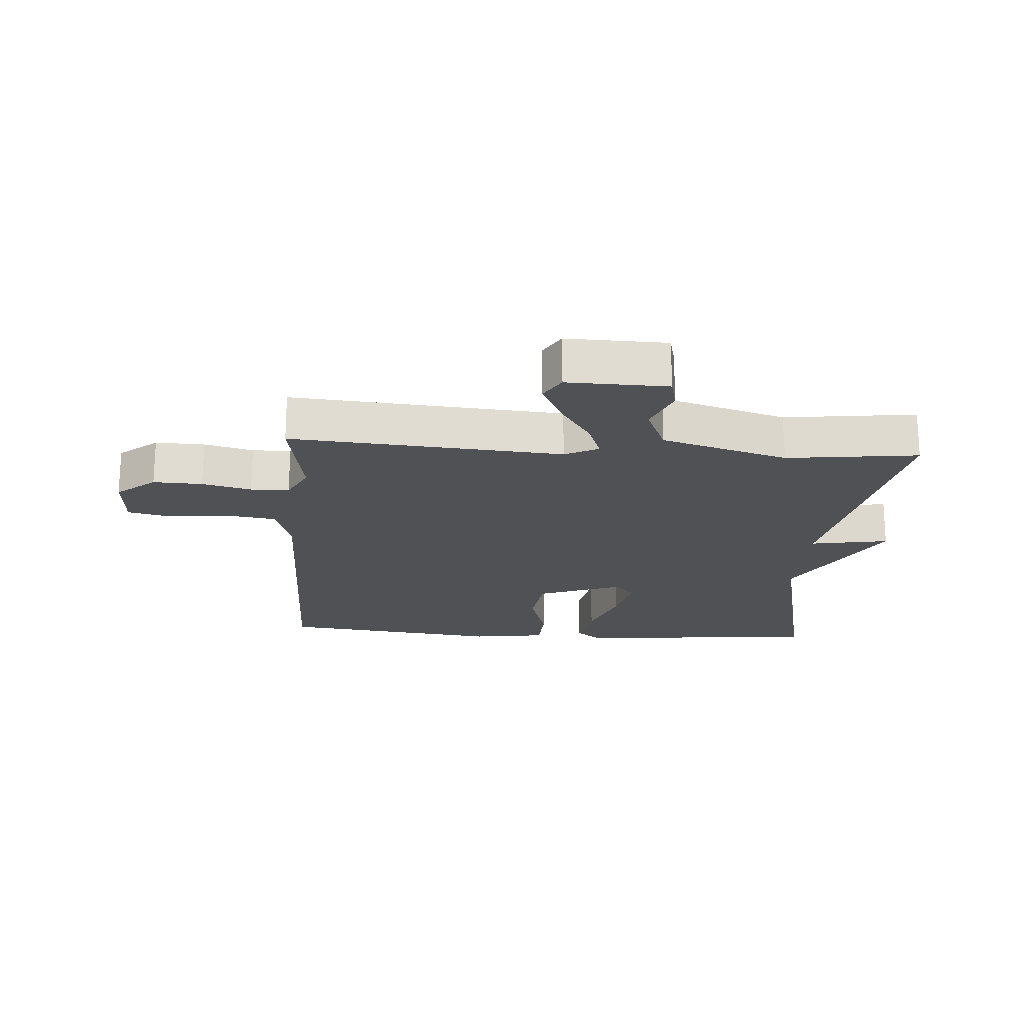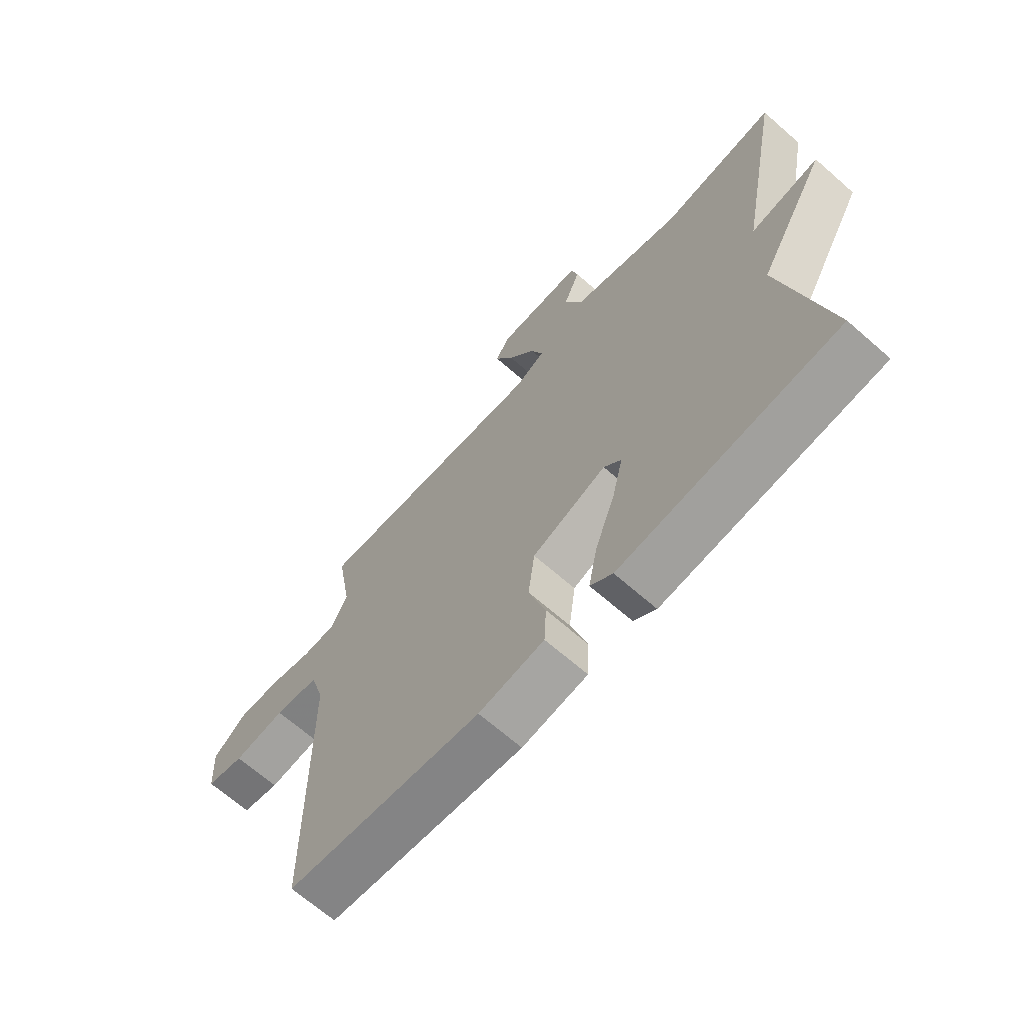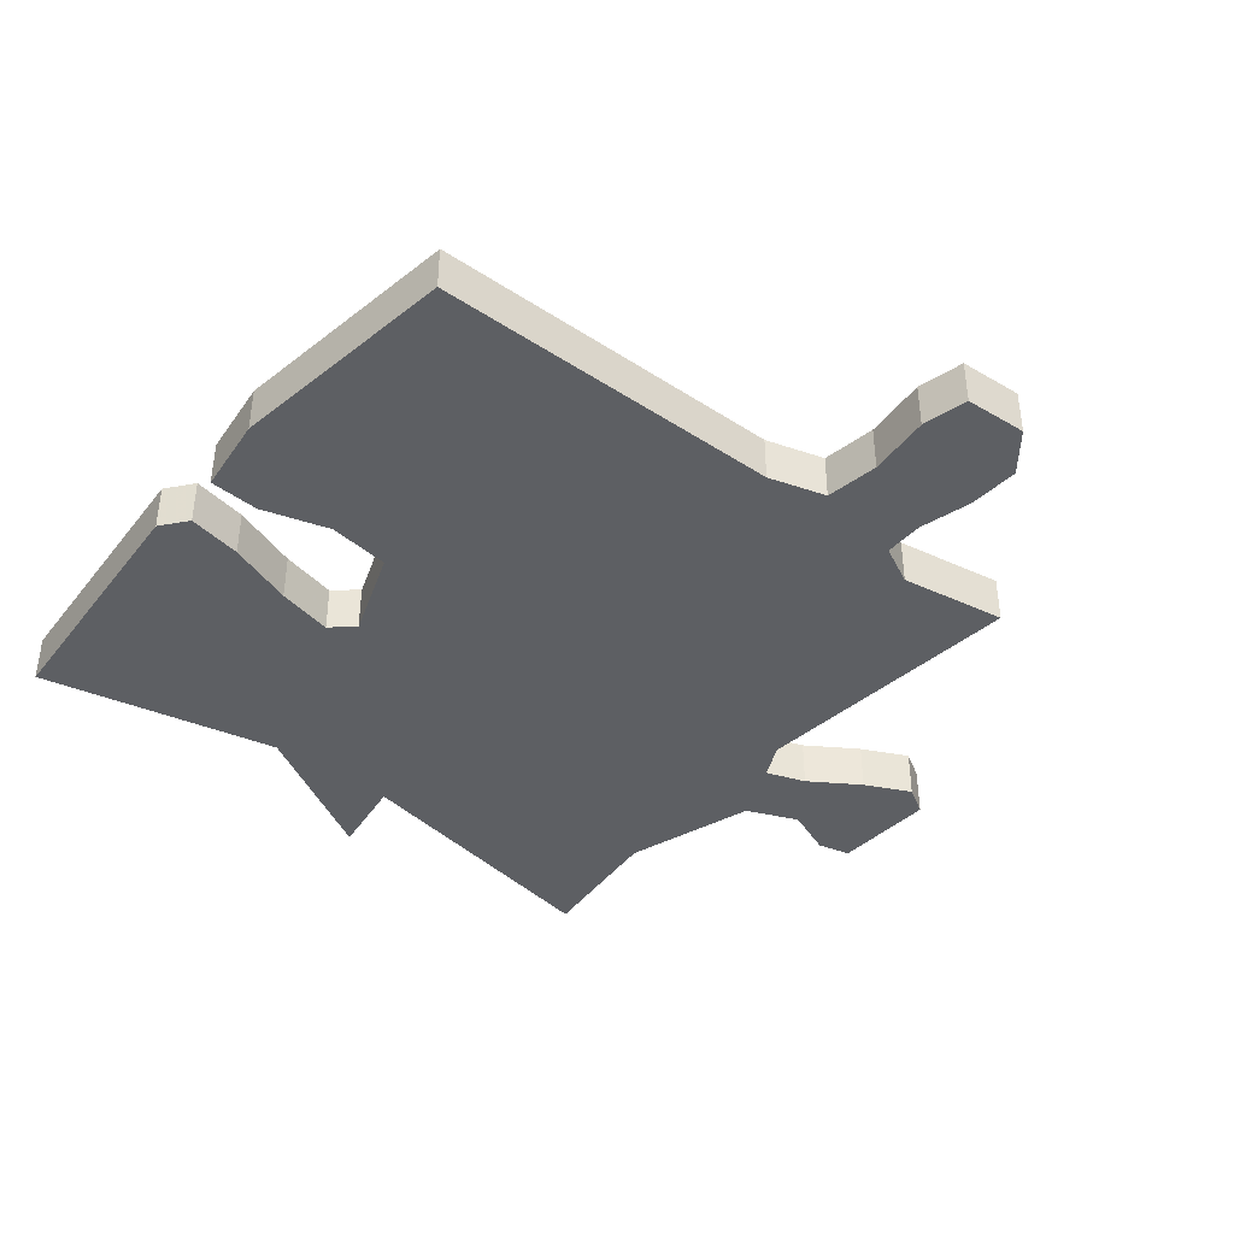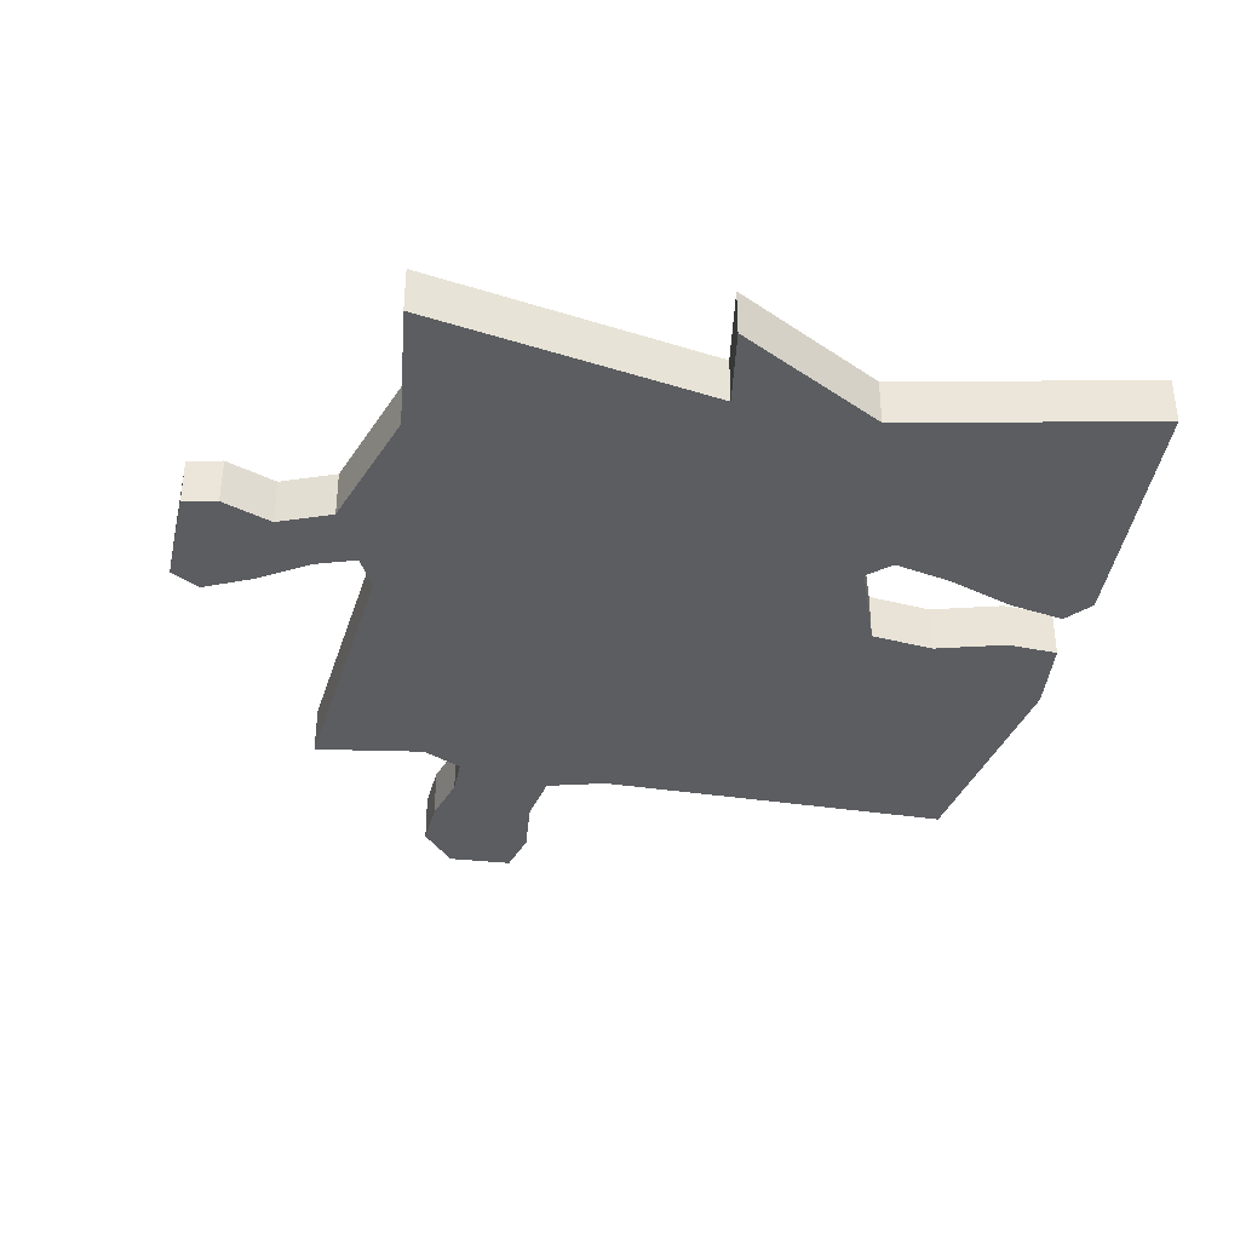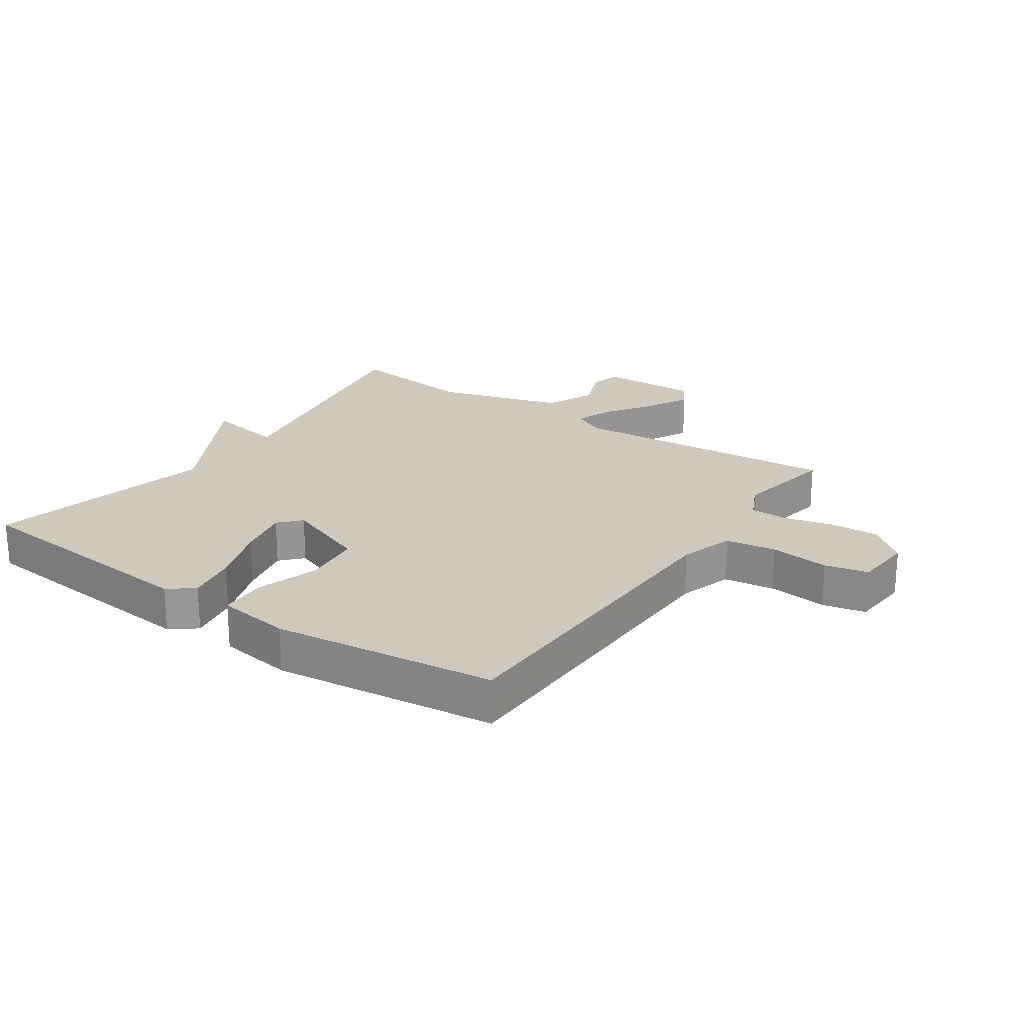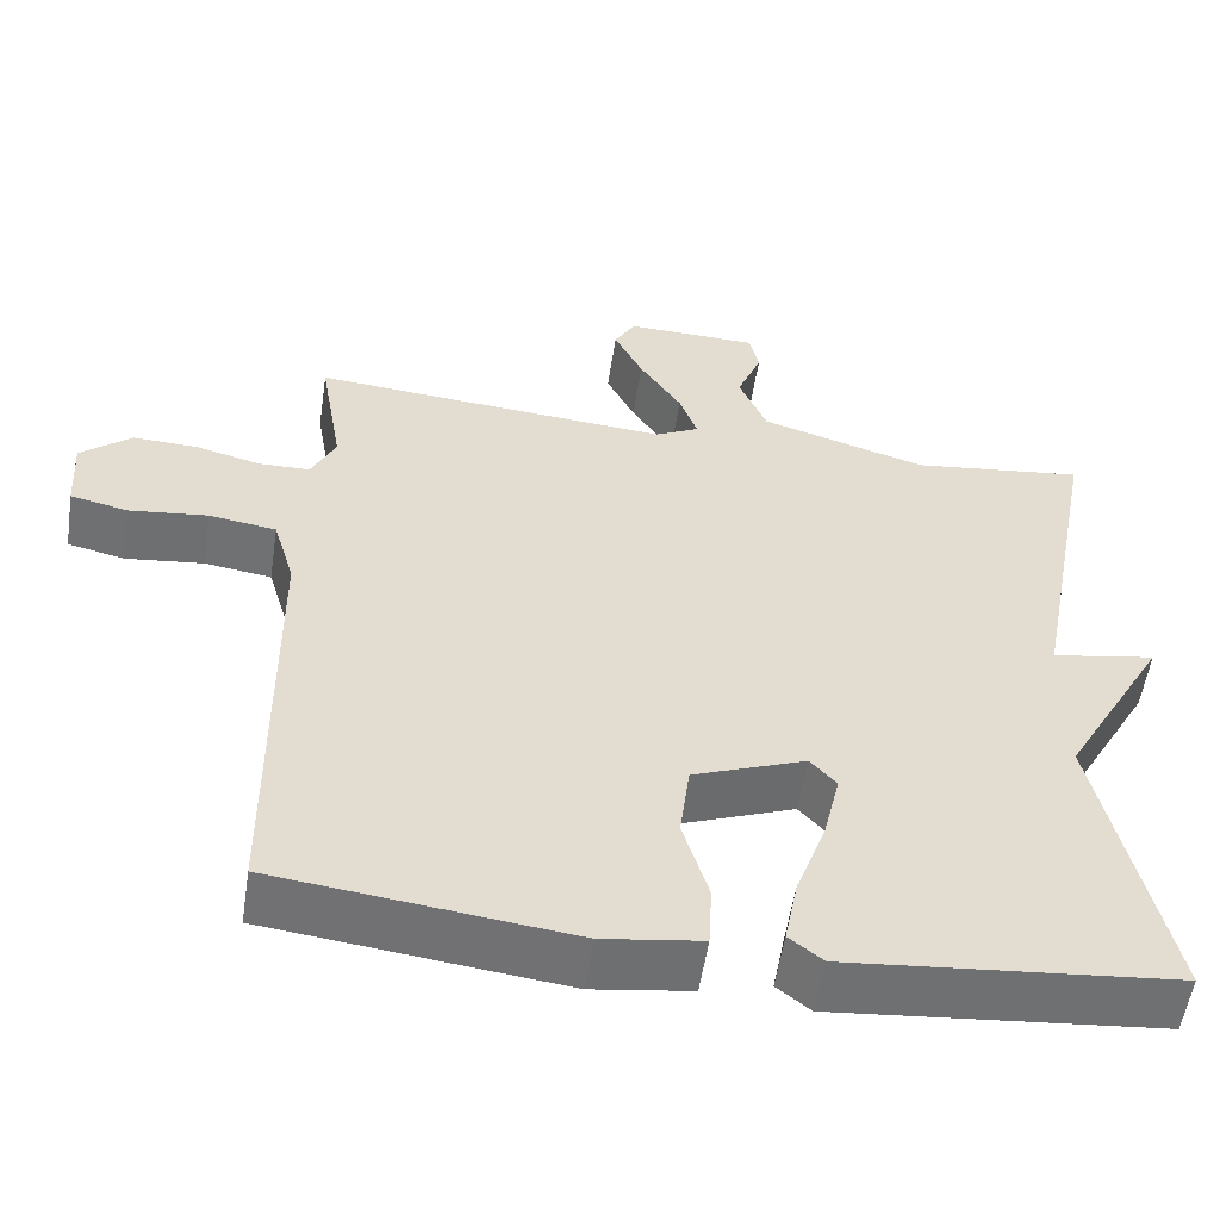
<metadata>
{"format":"obj","ext":"obj","renderer":"f3d","projection":"perspective","resolution":1024,"background":"white","views":[{"elev":-20.2,"azim":-4.0,"up":"+Y"},{"elev":-67.3,"azim":48.7,"up":"+Z"},{"elev":-40.0,"azim":-129.5,"up":"+Y"},{"elev":-35.9,"azim":78.1,"up":"+Y"},{"elev":22.5,"azim":-145.3,"up":"+Y"},{"elev":-55.2,"azim":-8.6,"up":"+Z"}]}
</metadata>
<code>
v 0.5 0.07 0.5
v 0.419 0.07 0.071
v 0.545 0.07 0.093
v 0.419 0.07 -0.129
v 0.5 0.07 -0.5
v 0.101 0.07 -0.537
v 0.06 0.07 -0.505
v 0.076 0.07 -0.422
v 0.113 0.07 -0.32
v 0.133 0.07 -0.234
v 0.101 0.07 -0.199
v -0.036 0.07 -0.251
v -0.048 0.07 -0.346
v -0.017 0.07 -0.449
v -0.021 0.07 -0.526
v -0.141 0.07 -0.543
v -0.5 0.07 -0.5
v -0.504 0.07 0.044
v -0.53 0.07 0.132
v -0.612 0.07 0.144
v -0.708 0.07 0.133
v -0.778 0.07 0.149
v -0.784 0.07 0.245
v -0.722 0.07 0.296
v -0.643 0.07 0.293
v -0.564 0.07 0.273
v -0.502 0.07 0.274
v -0.472 0.07 0.335
v -0.5 0.07 0.5
v -0.063 0.07 0.465
v -0.009 0.07 0.492
v -0.031 0.07 0.553
v -0.082 0.07 0.63
v -0.117 0.07 0.701
v -0.091 0.07 0.745
v 0.07 0.07 0.741
v 0.082 0.07 0.69
v 0.052 0.07 0.615
v 0.086 0.07 0.535
v 0.289 0.07 0.474
v 0.5 0 0.5
v 0.419 0 0.071
v 0.545 0 0.093
v 0.419 0 -0.129
v 0.5 0 -0.5
v 0.101 0 -0.537
v 0.06 0 -0.505
v 0.076 0 -0.422
v 0.113 0 -0.32
v 0.133 0 -0.234
v 0.101 0 -0.199
v -0.036 0 -0.251
v -0.048 0 -0.346
v -0.017 0 -0.449
v -0.021 0 -0.526
v -0.141 0 -0.543
v -0.5 0 -0.5
v -0.504 0 0.044
v -0.53 0 0.132
v -0.612 0 0.144
v -0.708 0 0.133
v -0.778 0 0.149
v -0.784 0 0.245
v -0.722 0 0.296
v -0.643 0 0.293
v -0.564 0 0.273
v -0.502 0 0.274
v -0.472 0 0.335
v -0.5 0 0.5
v -0.063 0 0.465
v -0.009 0 0.492
v -0.031 0 0.553
v -0.082 0 0.63
v -0.117 0 0.701
v -0.091 0 0.745
v 0.07 0 0.741
v 0.082 0 0.69
v 0.052 0 0.615
v 0.086 0 0.535
v 0.289 0 0.474
f 36 37 38
f 35 36 38
f 34 35 38
f 33 34 38
f 32 33 38
f 31 32 38 39
f 30 31 39 40
f 28 29 30
f 27 28 30 40
f 24 25 26
f 23 24 26
f 22 23 26
f 21 22 26
f 20 21 26
f 19 20 26 27
f 40 1 2
f 27 40 2
f 19 27 2
f 18 19 2
f 16 17 18
f 15 16 18
f 14 15 18
f 13 14 18
f 7 8 9
f 6 7 9
f 5 6 9
f 4 5 9
f 4 9 10
f 3 4 10
f 2 3 10
f 12 13 18
f 11 12 18 2
f 2 10 11
f 78 77 76
f 78 76 75
f 78 75 74
f 78 74 73
f 78 73 72
f 79 78 72 71
f 80 79 71 70
f 70 69 68
f 80 70 68 67
f 66 65 64
f 66 64 63
f 66 63 62
f 66 62 61
f 66 61 60
f 67 66 60 59
f 42 41 80
f 42 80 67
f 42 67 59
f 42 59 58
f 58 57 56
f 58 56 55
f 58 55 54
f 58 54 53
f 49 48 47
f 49 47 46
f 49 46 45
f 49 45 44
f 50 49 44
f 50 44 43
f 50 43 42
f 58 53 52
f 42 58 52 51
f 51 50 42
f 1 41 42 2
f 2 42 43 3
f 3 43 44 4
f 4 44 45 5
f 5 45 46 6
f 6 46 47 7
f 7 47 48 8
f 8 48 49 9
f 9 49 50 10
f 10 50 51 11
f 11 51 52 12
f 12 52 53 13
f 13 53 54 14
f 14 54 55 15
f 15 55 56 16
f 16 56 57 17
f 17 57 58 18
f 18 58 59 19
f 19 59 60 20
f 20 60 61 21
f 21 61 62 22
f 22 62 63 23
f 23 63 64 24
f 24 64 65 25
f 25 65 66 26
f 26 66 67 27
f 27 67 68 28
f 28 68 69 29
f 29 69 70 30
f 30 70 71 31
f 31 71 72 32
f 32 72 73 33
f 33 73 74 34
f 34 74 75 35
f 35 75 76 36
f 36 76 77 37
f 37 77 78 38
f 38 78 79 39
f 39 79 80 40
f 40 80 41 1

</code>
